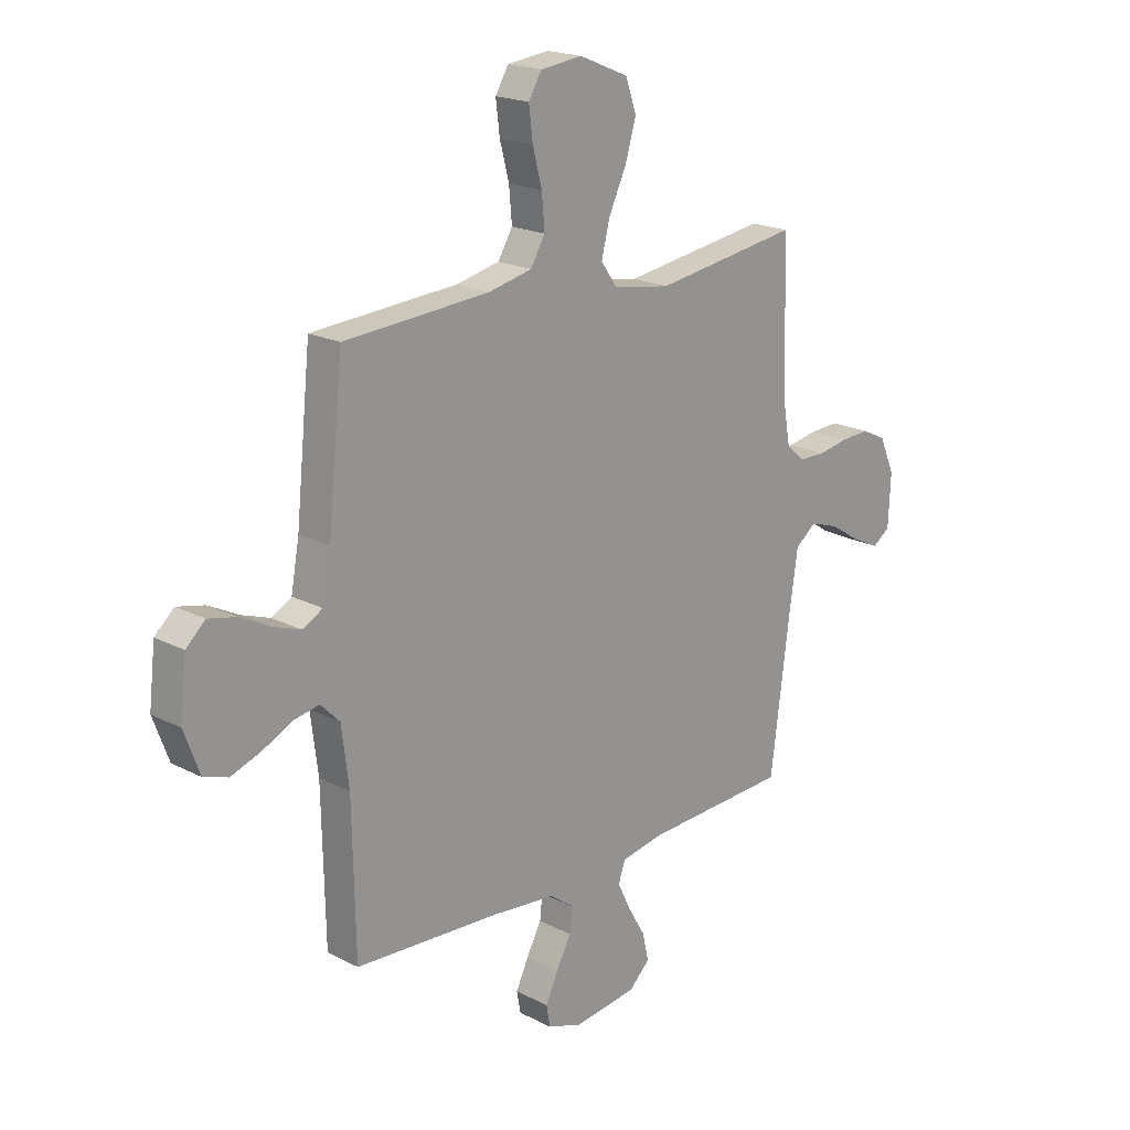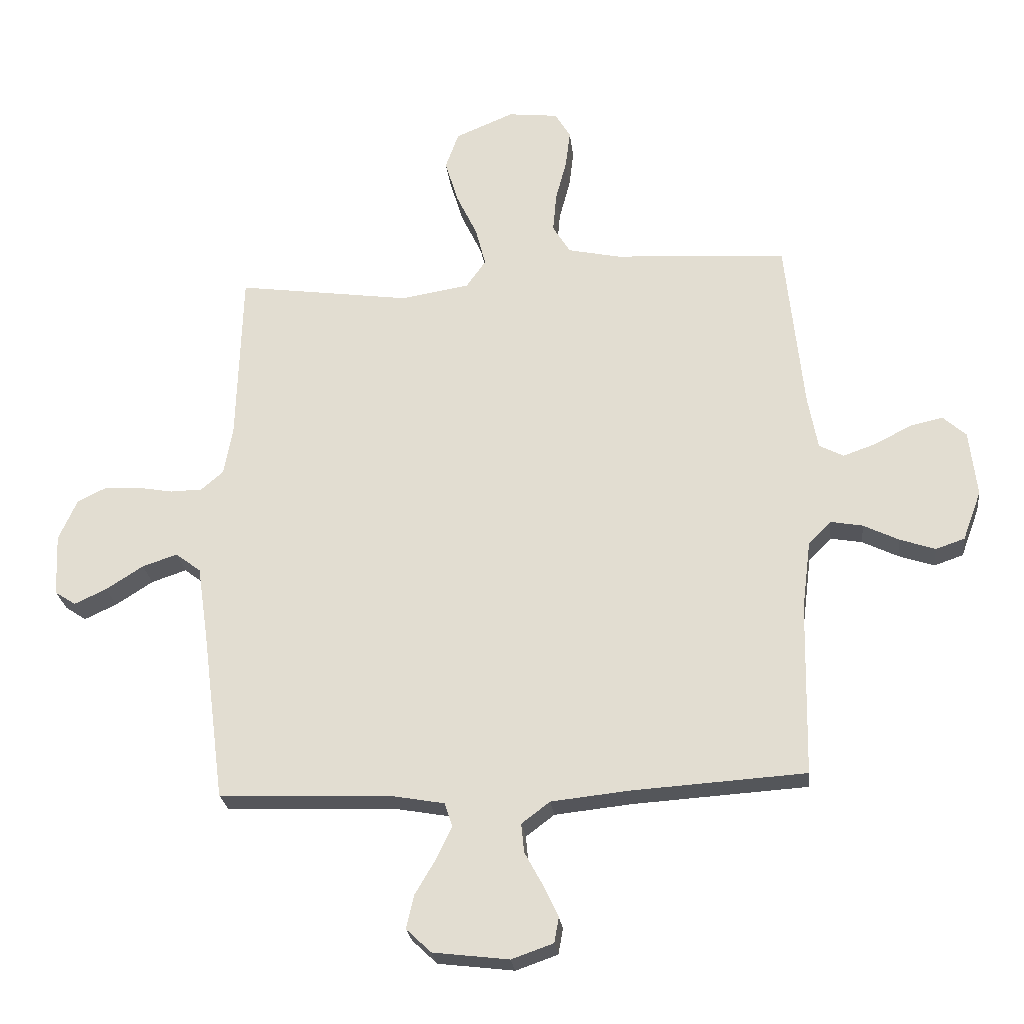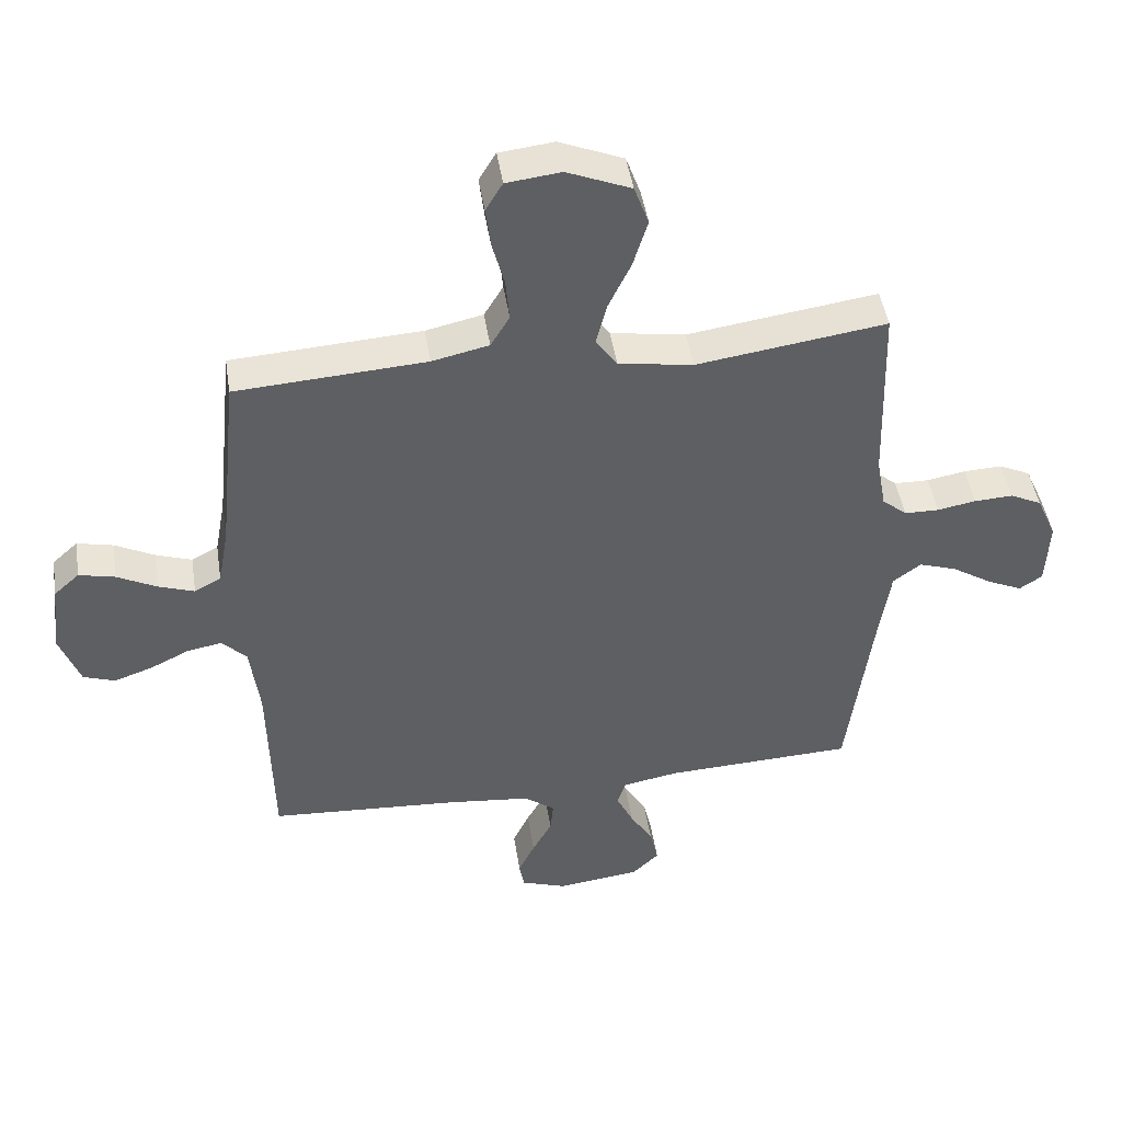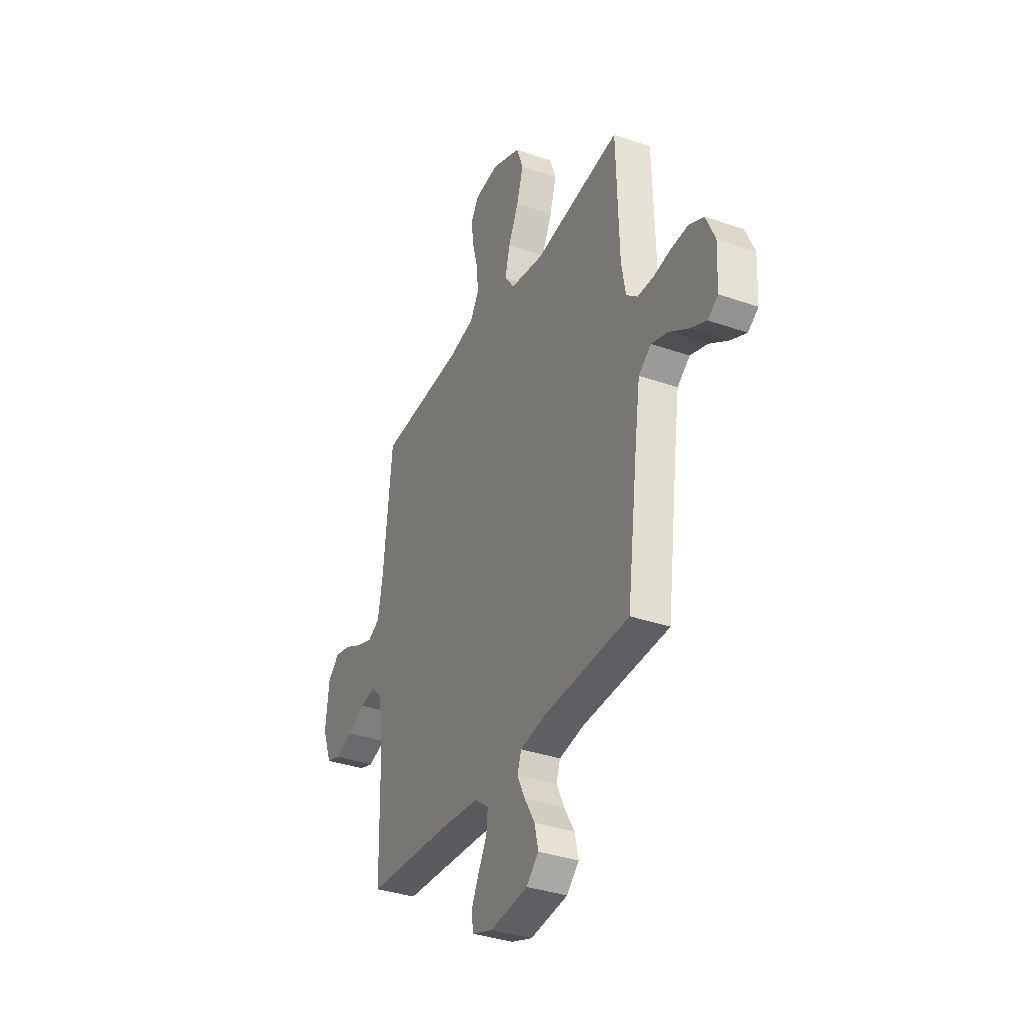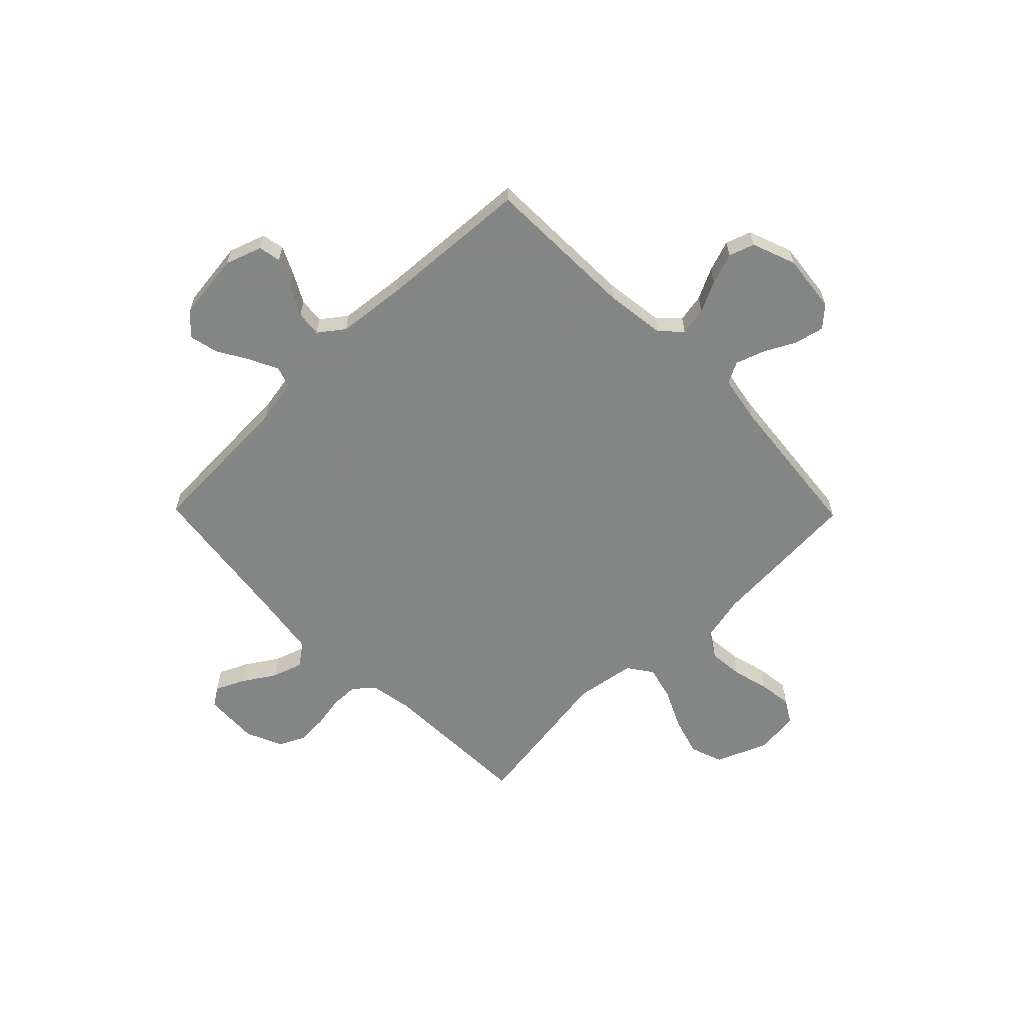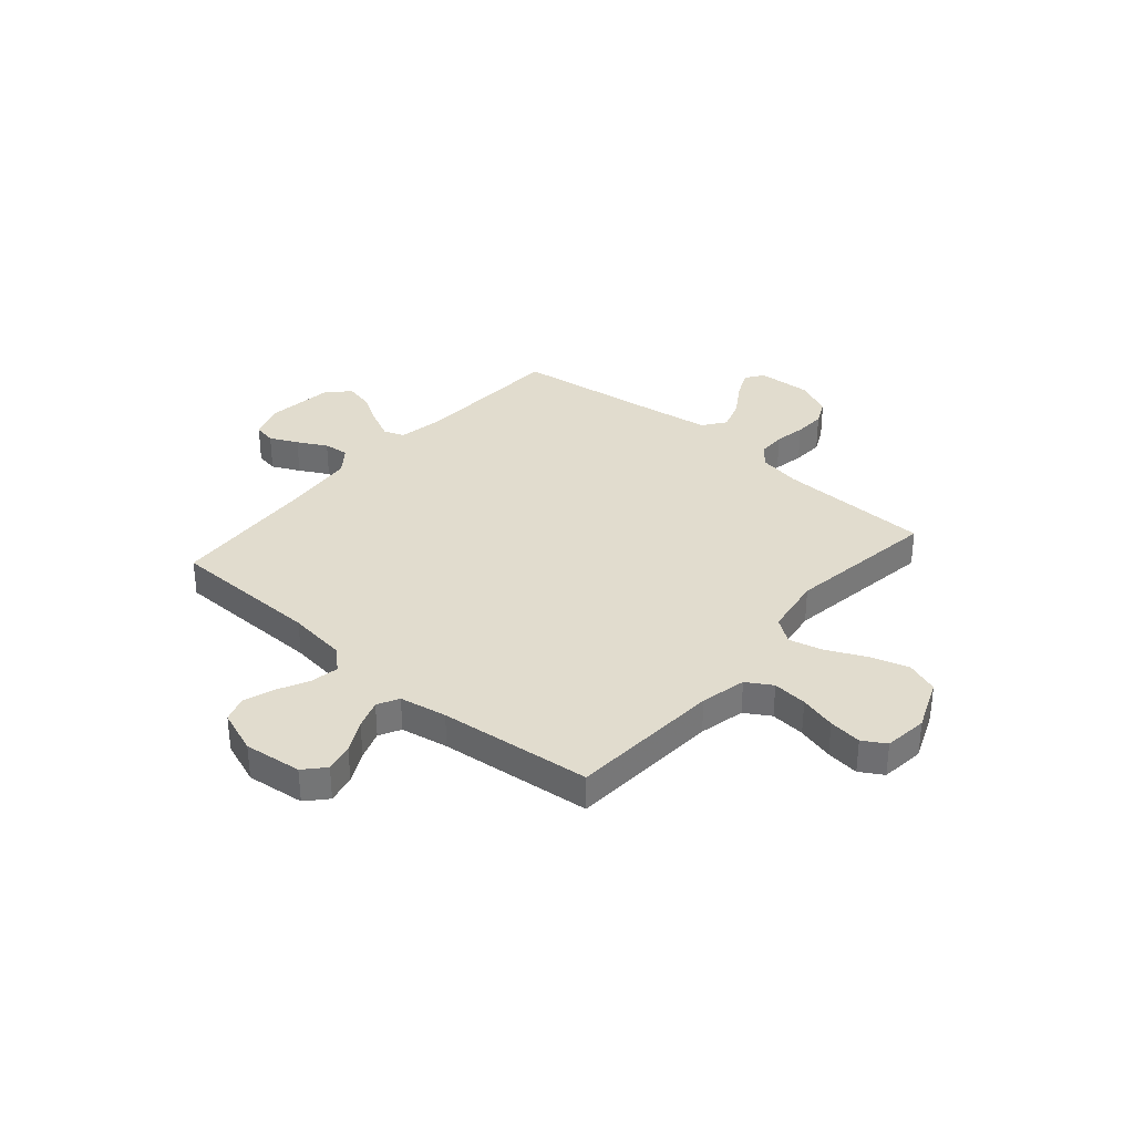
<metadata>
{"format":"obj","ext":"obj","renderer":"f3d","projection":"perspective","resolution":1024,"background":"white","views":[{"elev":19.6,"azim":-46.3,"up":"+Z"},{"elev":-25.3,"azim":-173.4,"up":"+Z"},{"elev":46.1,"azim":-8.8,"up":"+Z"},{"elev":-35.3,"azim":65.1,"up":"+Z"},{"elev":-61.6,"azim":-135.6,"up":"+Y"},{"elev":34.1,"azim":-49.2,"up":"+Y"}]}
</metadata>
<code>
v 0.5 0.07 -0.5
v 0.2 0.07 -0.513
v 0.112 0.07 -0.529
v 0.098 0.07 -0.57
v 0.125 0.07 -0.626
v 0.161 0.07 -0.687
v 0.174 0.07 -0.744
v 0.131 0.07 -0.785
v 0 0.07 -0.801
v -0.072 0.07 -0.776
v -0.08 0.07 -0.732
v -0.054 0.07 -0.677
v -0.023 0.07 -0.62
v -0.018 0.07 -0.57
v -0.067 0.07 -0.533
v -0.2 0.07 -0.519
v -0.5 0.07 -0.5
v -0.506 0.07 -0.2
v -0.521 0.07 -0.082
v -0.56 0.07 -0.042
v -0.615 0.07 -0.052
v -0.676 0.07 -0.082
v -0.737 0.07 -0.103
v -0.787 0.07 -0.086
v -0.819 0.07 0
v -0.806 0.07 0.114
v -0.766 0.07 0.15
v -0.709 0.07 0.137
v -0.647 0.07 0.105
v -0.59 0.07 0.085
v -0.548 0.07 0.107
v -0.531 0.07 0.2
v -0.5 0.07 0.5
v -0.2 0.07 0.519
v -0.11 0.07 0.539
v -0.08 0.07 0.589
v -0.086 0.07 0.657
v -0.105 0.07 0.729
v -0.113 0.07 0.794
v -0.086 0.07 0.839
v 0 0.07 0.849
v 0.101 0.07 0.807
v 0.124 0.07 0.743
v 0.101 0.07 0.667
v 0.065 0.07 0.591
v 0.048 0.07 0.524
v 0.082 0.07 0.476
v 0.2 0.07 0.457
v 0.5 0.07 0.5
v 0.509 0.07 0.2
v 0.524 0.07 0.116
v 0.563 0.07 0.083
v 0.618 0.07 0.082
v 0.679 0.07 0.093
v 0.74 0.07 0.096
v 0.79 0.07 0.072
v 0.822 0.07 0
v 0.817 0.07 -0.107
v 0.781 0.07 -0.131
v 0.725 0.07 -0.105
v 0.661 0.07 -0.064
v 0.601 0.07 -0.044
v 0.557 0.07 -0.077
v 0.539 0.07 -0.2
v 0.5 0 -0.5
v 0.2 0 -0.513
v 0.112 0 -0.529
v 0.098 0 -0.57
v 0.125 0 -0.626
v 0.161 0 -0.687
v 0.174 0 -0.744
v 0.131 0 -0.785
v 0 0 -0.801
v -0.072 0 -0.776
v -0.08 0 -0.732
v -0.054 0 -0.677
v -0.023 0 -0.62
v -0.018 0 -0.57
v -0.067 0 -0.533
v -0.2 0 -0.519
v -0.5 0 -0.5
v -0.506 0 -0.2
v -0.521 0 -0.082
v -0.56 0 -0.042
v -0.615 0 -0.052
v -0.676 0 -0.082
v -0.737 0 -0.103
v -0.787 0 -0.086
v -0.819 0 0
v -0.806 0 0.114
v -0.766 0 0.15
v -0.709 0 0.137
v -0.647 0 0.105
v -0.59 0 0.085
v -0.548 0 0.107
v -0.531 0 0.2
v -0.5 0 0.5
v -0.2 0 0.519
v -0.11 0 0.539
v -0.08 0 0.589
v -0.086 0 0.657
v -0.105 0 0.729
v -0.113 0 0.794
v -0.086 0 0.839
v 0 0 0.849
v 0.101 0 0.807
v 0.124 0 0.743
v 0.101 0 0.667
v 0.065 0 0.591
v 0.048 0 0.524
v 0.082 0 0.476
v 0.2 0 0.457
v 0.5 0 0.5
v 0.509 0 0.2
v 0.524 0 0.116
v 0.563 0 0.083
v 0.618 0 0.082
v 0.679 0 0.093
v 0.74 0 0.096
v 0.79 0 0.072
v 0.822 0 0
v 0.817 0 -0.107
v 0.781 0 -0.131
v 0.725 0 -0.105
v 0.661 0 -0.064
v 0.601 0 -0.044
v 0.557 0 -0.077
v 0.539 0 -0.2
f 59 60 61
f 58 59 61
f 57 58 61
f 56 57 61
f 55 56 61
f 54 55 61
f 53 54 61
f 52 53 61 62
f 51 52 62 63
f 48 49 50
f 51 63 64
f 50 51 64
f 48 50 64
f 47 48 64
f 43 44 45
f 42 43 45
f 41 42 45
f 40 41 45
f 39 40 45
f 38 39 45
f 37 38 45
f 36 37 45 46
f 64 1 2
f 47 64 2
f 46 47 2
f 36 46 2
f 35 36 2
f 27 28 29
f 26 27 29
f 25 26 29
f 24 25 29
f 23 24 29
f 22 23 29
f 21 22 29
f 20 21 29 30
f 19 20 30 31
f 16 17 18
f 15 16 18 19
f 19 31 32
f 15 19 32
f 14 15 32
f 11 12 13
f 10 11 13
f 9 10 13
f 8 9 13
f 7 8 13
f 6 7 13
f 5 6 13
f 4 5 13 14
f 34 35 2 3
f 32 33 34
f 14 32 34
f 4 14 34
f 3 4 34
f 125 124 123
f 125 123 122
f 125 122 121
f 125 121 120
f 125 120 119
f 125 119 118
f 125 118 117
f 126 125 117 116
f 127 126 116 115
f 114 113 112
f 128 127 115
f 128 115 114
f 128 114 112
f 128 112 111
f 109 108 107
f 109 107 106
f 109 106 105
f 109 105 104
f 109 104 103
f 109 103 102
f 109 102 101
f 110 109 101 100
f 66 65 128
f 66 128 111
f 66 111 110
f 66 110 100
f 66 100 99
f 93 92 91
f 93 91 90
f 93 90 89
f 93 89 88
f 93 88 87
f 93 87 86
f 93 86 85
f 94 93 85 84
f 95 94 84 83
f 82 81 80
f 83 82 80 79
f 96 95 83
f 96 83 79
f 96 79 78
f 77 76 75
f 77 75 74
f 77 74 73
f 77 73 72
f 77 72 71
f 77 71 70
f 77 70 69
f 78 77 69 68
f 67 66 99 98
f 98 97 96
f 98 96 78
f 98 78 68
f 98 68 67
f 1 65 66 2
f 2 66 67 3
f 3 67 68 4
f 4 68 69 5
f 5 69 70 6
f 6 70 71 7
f 7 71 72 8
f 8 72 73 9
f 9 73 74 10
f 10 74 75 11
f 11 75 76 12
f 12 76 77 13
f 13 77 78 14
f 14 78 79 15
f 15 79 80 16
f 16 80 81 17
f 17 81 82 18
f 18 82 83 19
f 19 83 84 20
f 20 84 85 21
f 21 85 86 22
f 22 86 87 23
f 23 87 88 24
f 24 88 89 25
f 25 89 90 26
f 26 90 91 27
f 27 91 92 28
f 28 92 93 29
f 29 93 94 30
f 30 94 95 31
f 31 95 96 32
f 32 96 97 33
f 33 97 98 34
f 34 98 99 35
f 35 99 100 36
f 36 100 101 37
f 37 101 102 38
f 38 102 103 39
f 39 103 104 40
f 40 104 105 41
f 41 105 106 42
f 42 106 107 43
f 43 107 108 44
f 44 108 109 45
f 45 109 110 46
f 46 110 111 47
f 47 111 112 48
f 48 112 113 49
f 49 113 114 50
f 50 114 115 51
f 51 115 116 52
f 52 116 117 53
f 53 117 118 54
f 54 118 119 55
f 55 119 120 56
f 56 120 121 57
f 57 121 122 58
f 58 122 123 59
f 59 123 124 60
f 60 124 125 61
f 61 125 126 62
f 62 126 127 63
f 63 127 128 64
f 64 128 65 1

</code>
